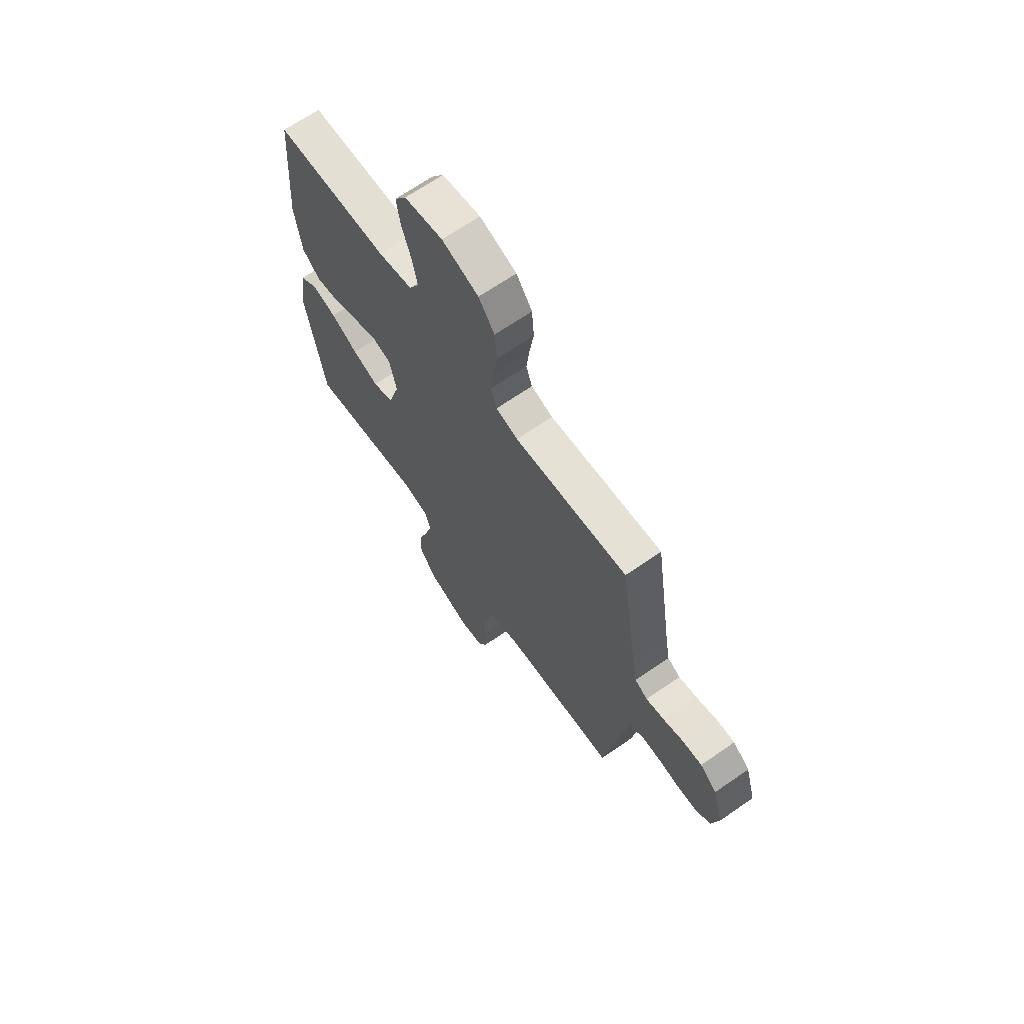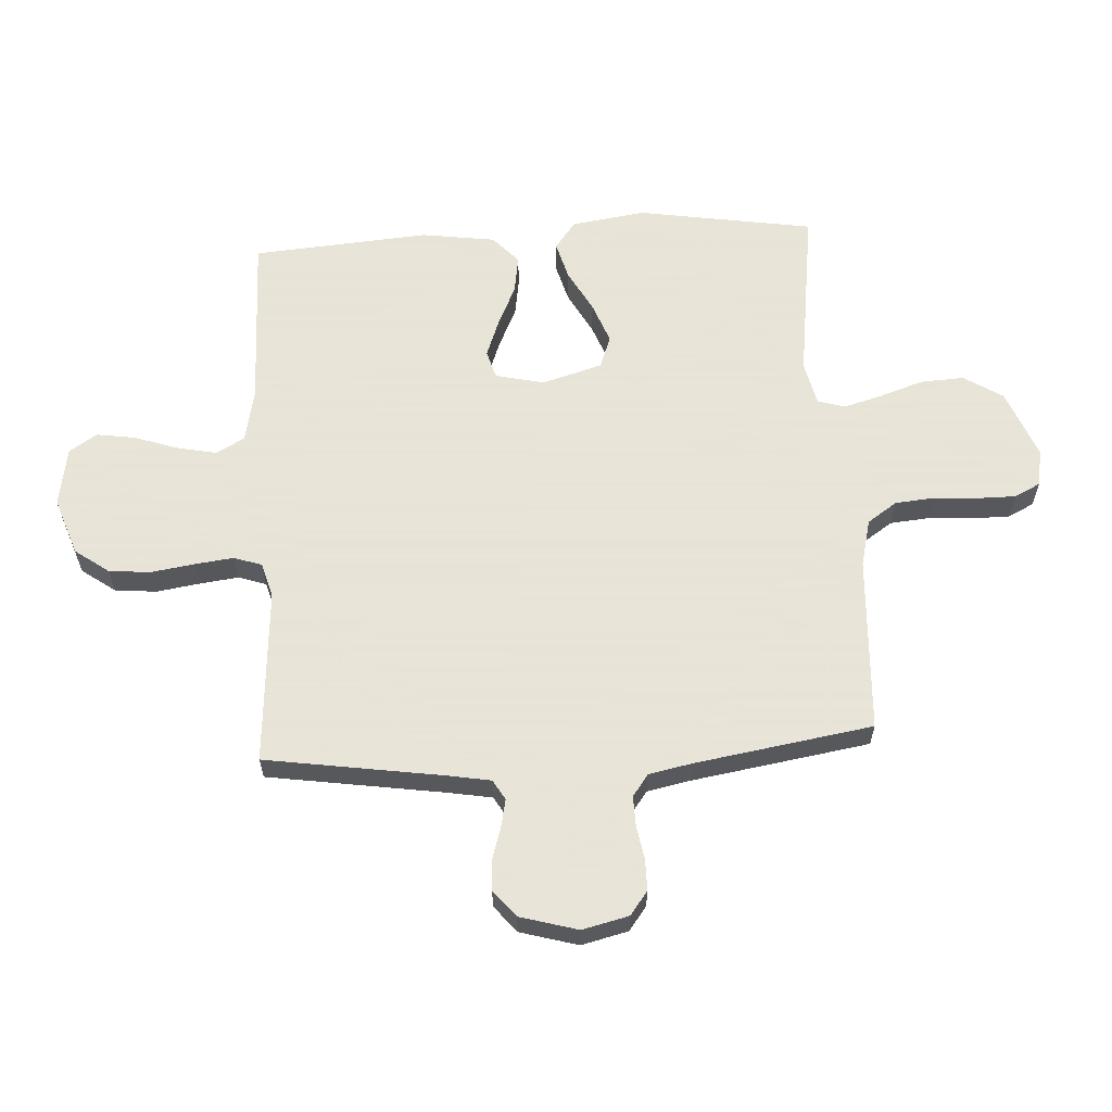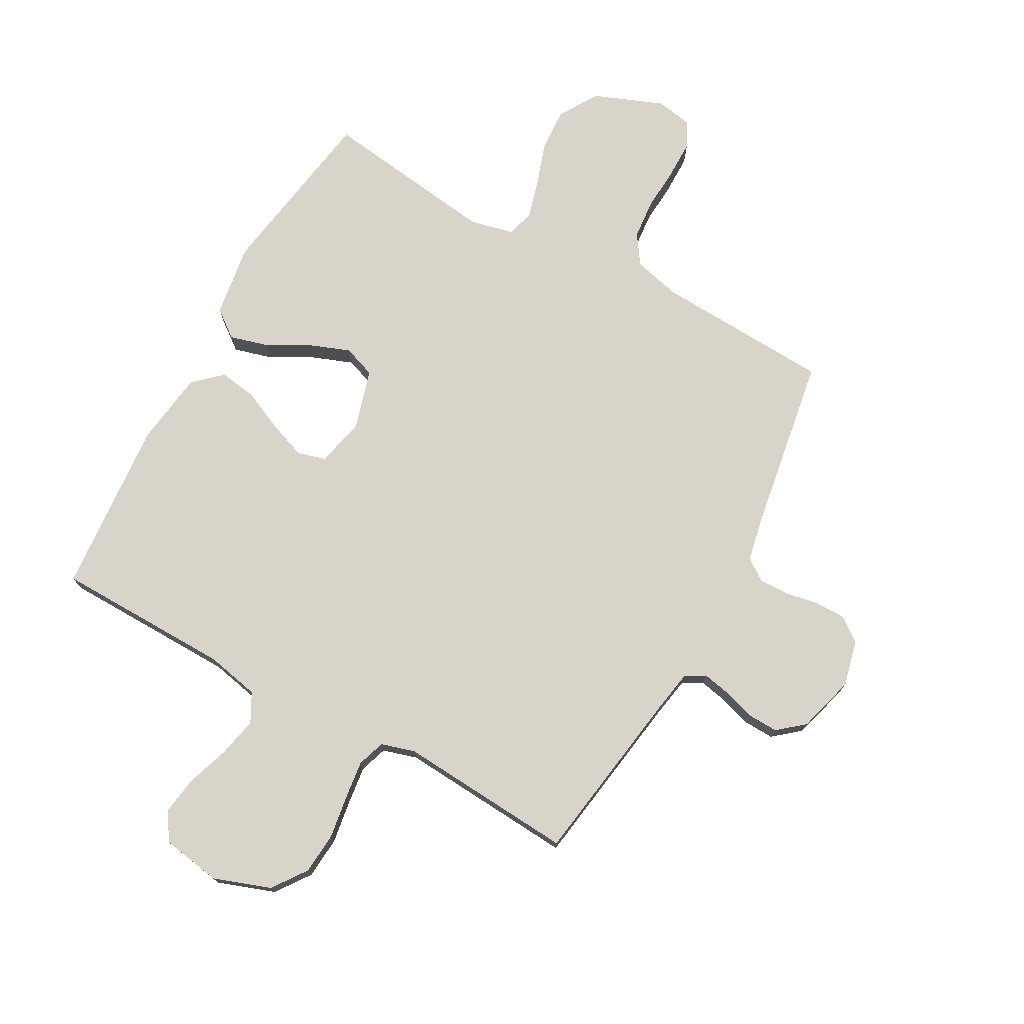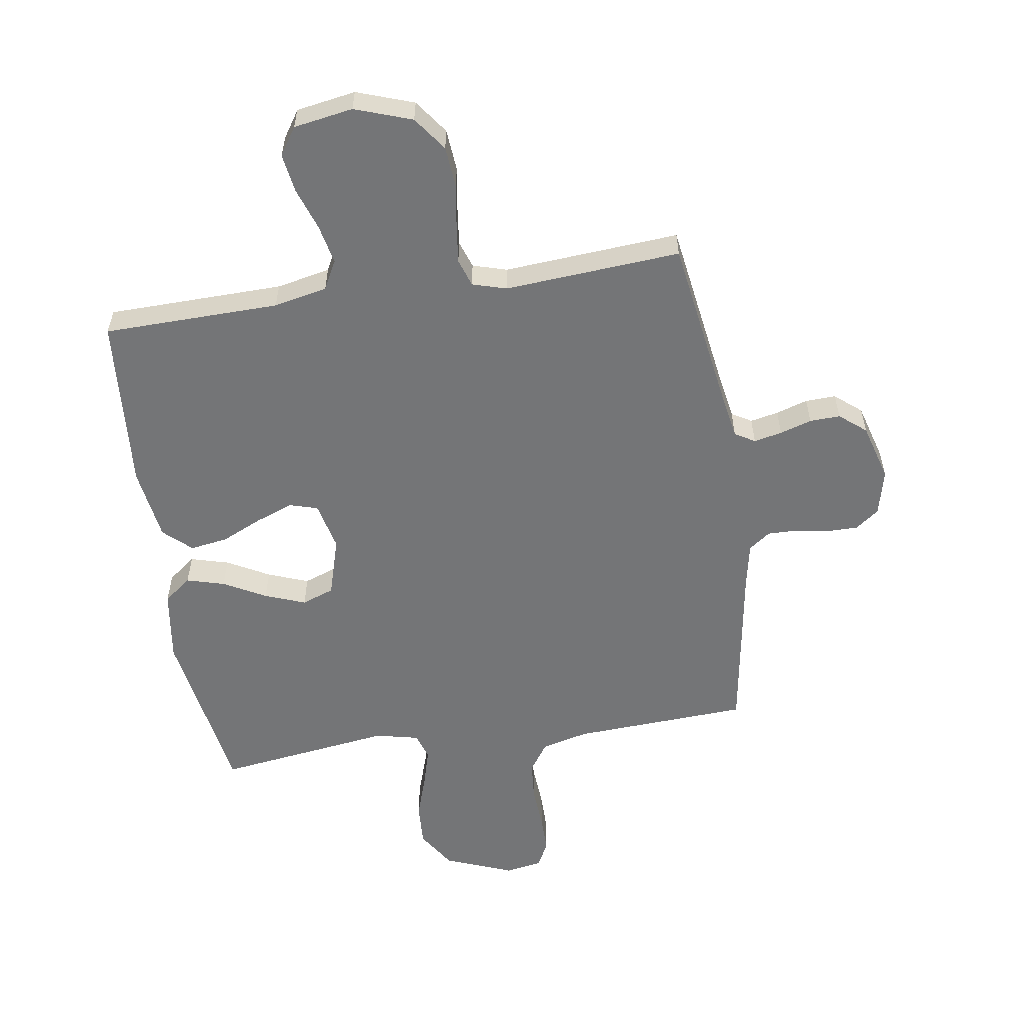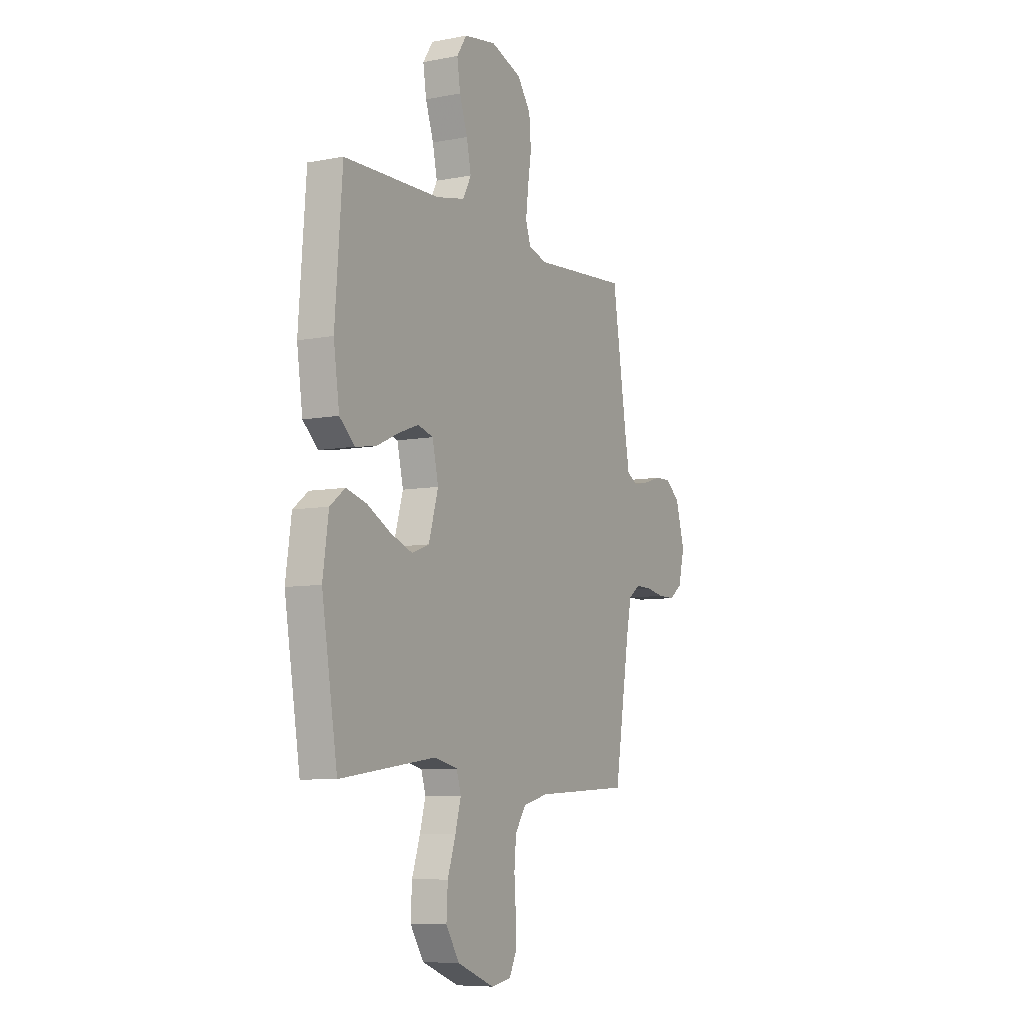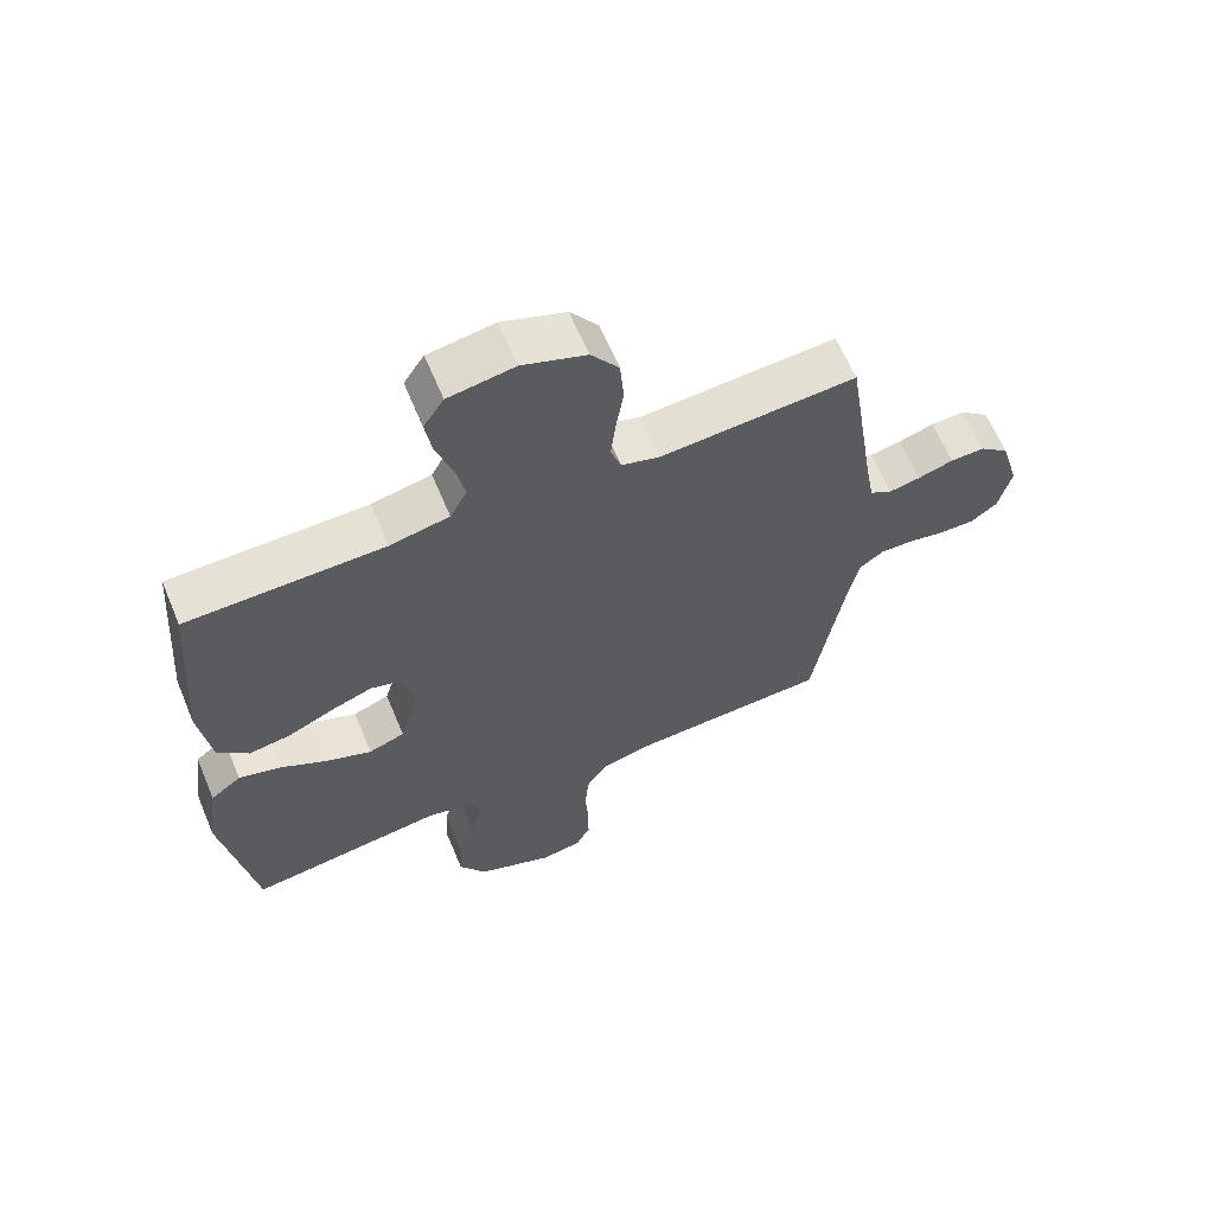
<metadata>
{"format":"obj","ext":"obj","renderer":"f3d","projection":"perspective","resolution":1024,"background":"white","views":[{"elev":67.2,"azim":55.2,"up":"+Z"},{"elev":61.4,"azim":86.6,"up":"+Y"},{"elev":74.8,"azim":28.7,"up":"+Y"},{"elev":-56.5,"azim":8.7,"up":"+Y"},{"elev":-7.7,"azim":-61.5,"up":"+Z"},{"elev":63.4,"azim":-22.7,"up":"+Z"}]}
</metadata>
<code>
v -0.5 0.07 0.5
v -0.2 0.07 0.506
v -0.109 0.07 0.525
v -0.083 0.07 0.574
v -0.097 0.07 0.641
v -0.122 0.07 0.714
v -0.132 0.07 0.78
v -0.101 0.07 0.827
v 0 0.07 0.844
v 0.097 0.07 0.81
v 0.139 0.07 0.752
v 0.145 0.07 0.681
v 0.134 0.07 0.608
v 0.126 0.07 0.542
v 0.142 0.07 0.495
v 0.2 0.07 0.478
v 0.5 0.07 0.5
v 0.546 0.07 0.2
v 0.559 0.07 0.126
v 0.593 0.07 0.106
v 0.641 0.07 0.116
v 0.695 0.07 0.133
v 0.747 0.07 0.135
v 0.792 0.07 0.098
v 0.82 0.07 0
v 0.801 0.07 -0.079
v 0.761 0.07 -0.109
v 0.708 0.07 -0.109
v 0.651 0.07 -0.099
v 0.6 0.07 -0.098
v 0.563 0.07 -0.125
v 0.548 0.07 -0.2
v 0.5 0.07 -0.5
v 0.2 0.07 -0.516
v 0.12 0.07 -0.536
v 0.086 0.07 -0.586
v 0.08 0.07 -0.654
v 0.085 0.07 -0.728
v 0.085 0.07 -0.793
v 0.063 0.07 -0.837
v 0 0.07 -0.848
v -0.117 0.07 -0.802
v -0.159 0.07 -0.736
v -0.155 0.07 -0.662
v -0.13 0.07 -0.587
v -0.112 0.07 -0.522
v -0.126 0.07 -0.476
v -0.2 0.07 -0.459
v -0.5 0.07 -0.5
v -0.549 0.07 -0.2
v -0.531 0.07 -0.075
v -0.484 0.07 -0.039
v -0.419 0.07 -0.057
v -0.347 0.07 -0.096
v -0.278 0.07 -0.122
v -0.223 0.07 -0.102
v -0.193 0.07 0
v -0.212 0.07 0.083
v -0.26 0.07 0.097
v -0.324 0.07 0.073
v -0.394 0.07 0.041
v -0.458 0.07 0.031
v -0.505 0.07 0.074
v -0.523 0.07 0.2
v -0.5 0 0.5
v -0.2 0 0.506
v -0.109 0 0.525
v -0.083 0 0.574
v -0.097 0 0.641
v -0.122 0 0.714
v -0.132 0 0.78
v -0.101 0 0.827
v 0 0 0.844
v 0.097 0 0.81
v 0.139 0 0.752
v 0.145 0 0.681
v 0.134 0 0.608
v 0.126 0 0.542
v 0.142 0 0.495
v 0.2 0 0.478
v 0.5 0 0.5
v 0.546 0 0.2
v 0.559 0 0.126
v 0.593 0 0.106
v 0.641 0 0.116
v 0.695 0 0.133
v 0.747 0 0.135
v 0.792 0 0.098
v 0.82 0 0
v 0.801 0 -0.079
v 0.761 0 -0.109
v 0.708 0 -0.109
v 0.651 0 -0.099
v 0.6 0 -0.098
v 0.563 0 -0.125
v 0.548 0 -0.2
v 0.5 0 -0.5
v 0.2 0 -0.516
v 0.12 0 -0.536
v 0.086 0 -0.586
v 0.08 0 -0.654
v 0.085 0 -0.728
v 0.085 0 -0.793
v 0.063 0 -0.837
v 0 0 -0.848
v -0.117 0 -0.802
v -0.159 0 -0.736
v -0.155 0 -0.662
v -0.13 0 -0.587
v -0.112 0 -0.522
v -0.126 0 -0.476
v -0.2 0 -0.459
v -0.5 0 -0.5
v -0.549 0 -0.2
v -0.531 0 -0.075
v -0.484 0 -0.039
v -0.419 0 -0.057
v -0.347 0 -0.096
v -0.278 0 -0.122
v -0.223 0 -0.102
v -0.193 0 0
v -0.212 0 0.083
v -0.26 0 0.097
v -0.324 0 0.073
v -0.394 0 0.041
v -0.458 0 0.031
v -0.505 0 0.074
v -0.523 0 0.2
f 63 64 1 2
f 60 61 62 63
f 59 60 63 2
f 58 59 2 3
f 57 58 3 4
f 51 52 53 54
f 51 54 55
f 48 49 50 51
f 47 48 51 55
f 42 43 44 45
f 42 45 46
f 41 42 46
f 40 41 46 47
f 37 38 39 40
f 36 37 40 47
f 32 33 34
f 31 32 34 35
f 26 27 28 29
f 26 29 30
f 25 26 30
f 24 25 30
f 21 22 23 24
f 20 21 24 30
f 19 20 30 31
f 16 17 18
f 15 16 18 19
f 10 11 12 13
f 10 13 14
f 9 10 14
f 8 9 14 15
f 5 6 7 8
f 4 5 8 15
f 36 47 55 56
f 35 36 56 57
f 19 31 35 57
f 4 15 19 57
f 66 65 128 127
f 127 126 125 124
f 66 127 124 123
f 67 66 123 122
f 68 67 122 121
f 118 117 116 115
f 119 118 115
f 115 114 113 112
f 119 115 112 111
f 109 108 107 106
f 110 109 106
f 110 106 105
f 111 110 105 104
f 104 103 102 101
f 111 104 101 100
f 98 97 96
f 99 98 96 95
f 93 92 91 90
f 94 93 90
f 94 90 89
f 94 89 88
f 88 87 86 85
f 94 88 85 84
f 95 94 84 83
f 82 81 80
f 83 82 80 79
f 77 76 75 74
f 78 77 74
f 78 74 73
f 79 78 73 72
f 72 71 70 69
f 79 72 69 68
f 120 119 111 100
f 121 120 100 99
f 121 99 95 83
f 121 83 79 68
f 1 65 66 2
f 2 66 67 3
f 3 67 68 4
f 4 68 69 5
f 5 69 70 6
f 6 70 71 7
f 7 71 72 8
f 8 72 73 9
f 9 73 74 10
f 10 74 75 11
f 11 75 76 12
f 12 76 77 13
f 13 77 78 14
f 14 78 79 15
f 15 79 80 16
f 16 80 81 17
f 17 81 82 18
f 18 82 83 19
f 19 83 84 20
f 20 84 85 21
f 21 85 86 22
f 22 86 87 23
f 23 87 88 24
f 24 88 89 25
f 25 89 90 26
f 26 90 91 27
f 27 91 92 28
f 28 92 93 29
f 29 93 94 30
f 30 94 95 31
f 31 95 96 32
f 32 96 97 33
f 33 97 98 34
f 34 98 99 35
f 35 99 100 36
f 36 100 101 37
f 37 101 102 38
f 38 102 103 39
f 39 103 104 40
f 40 104 105 41
f 41 105 106 42
f 42 106 107 43
f 43 107 108 44
f 44 108 109 45
f 45 109 110 46
f 46 110 111 47
f 47 111 112 48
f 48 112 113 49
f 49 113 114 50
f 50 114 115 51
f 51 115 116 52
f 52 116 117 53
f 53 117 118 54
f 54 118 119 55
f 55 119 120 56
f 56 120 121 57
f 57 121 122 58
f 58 122 123 59
f 59 123 124 60
f 60 124 125 61
f 61 125 126 62
f 62 126 127 63
f 63 127 128 64
f 64 128 65 1

</code>
